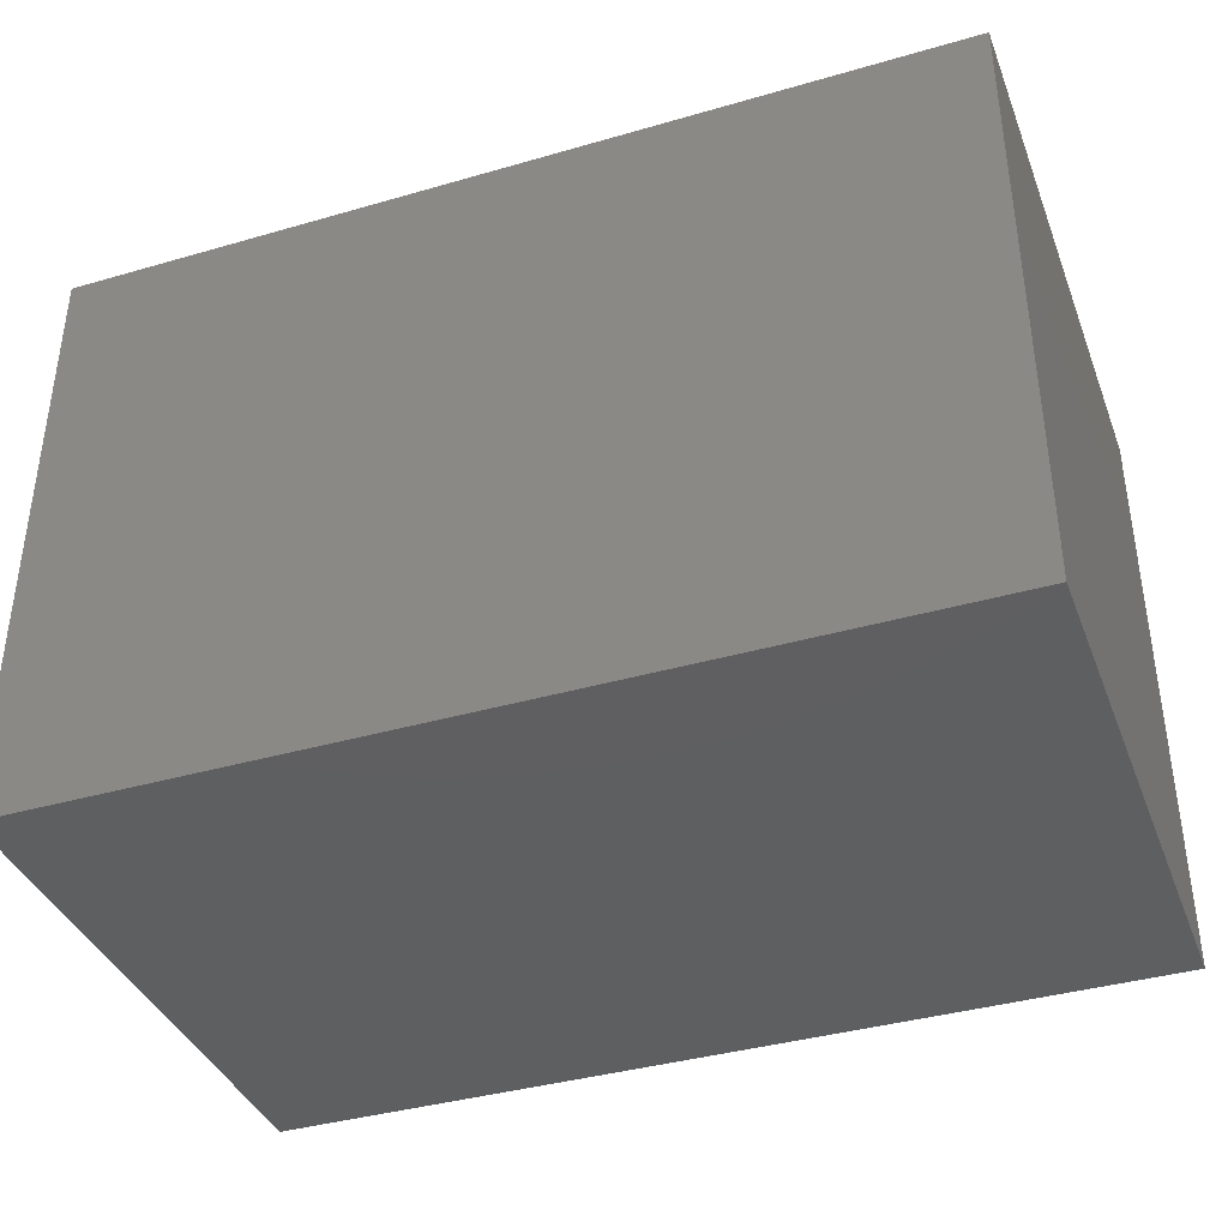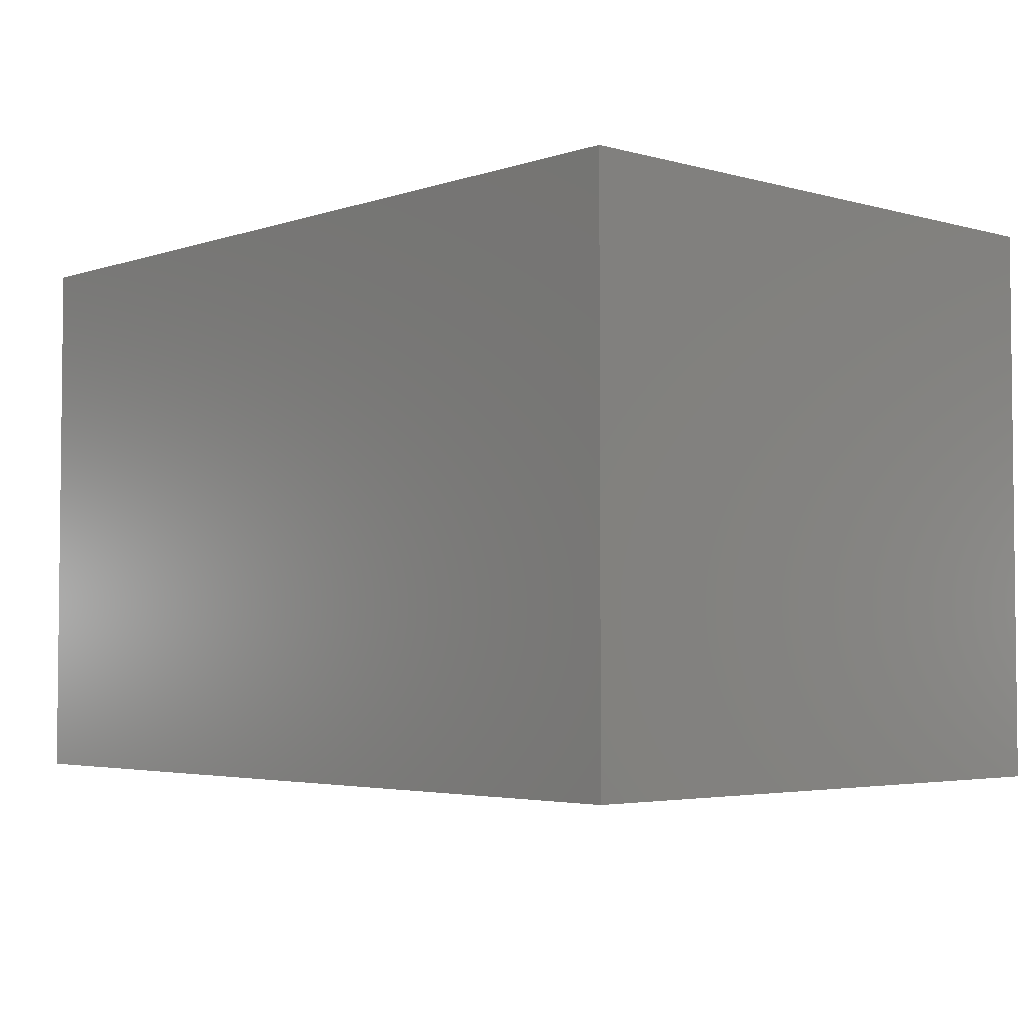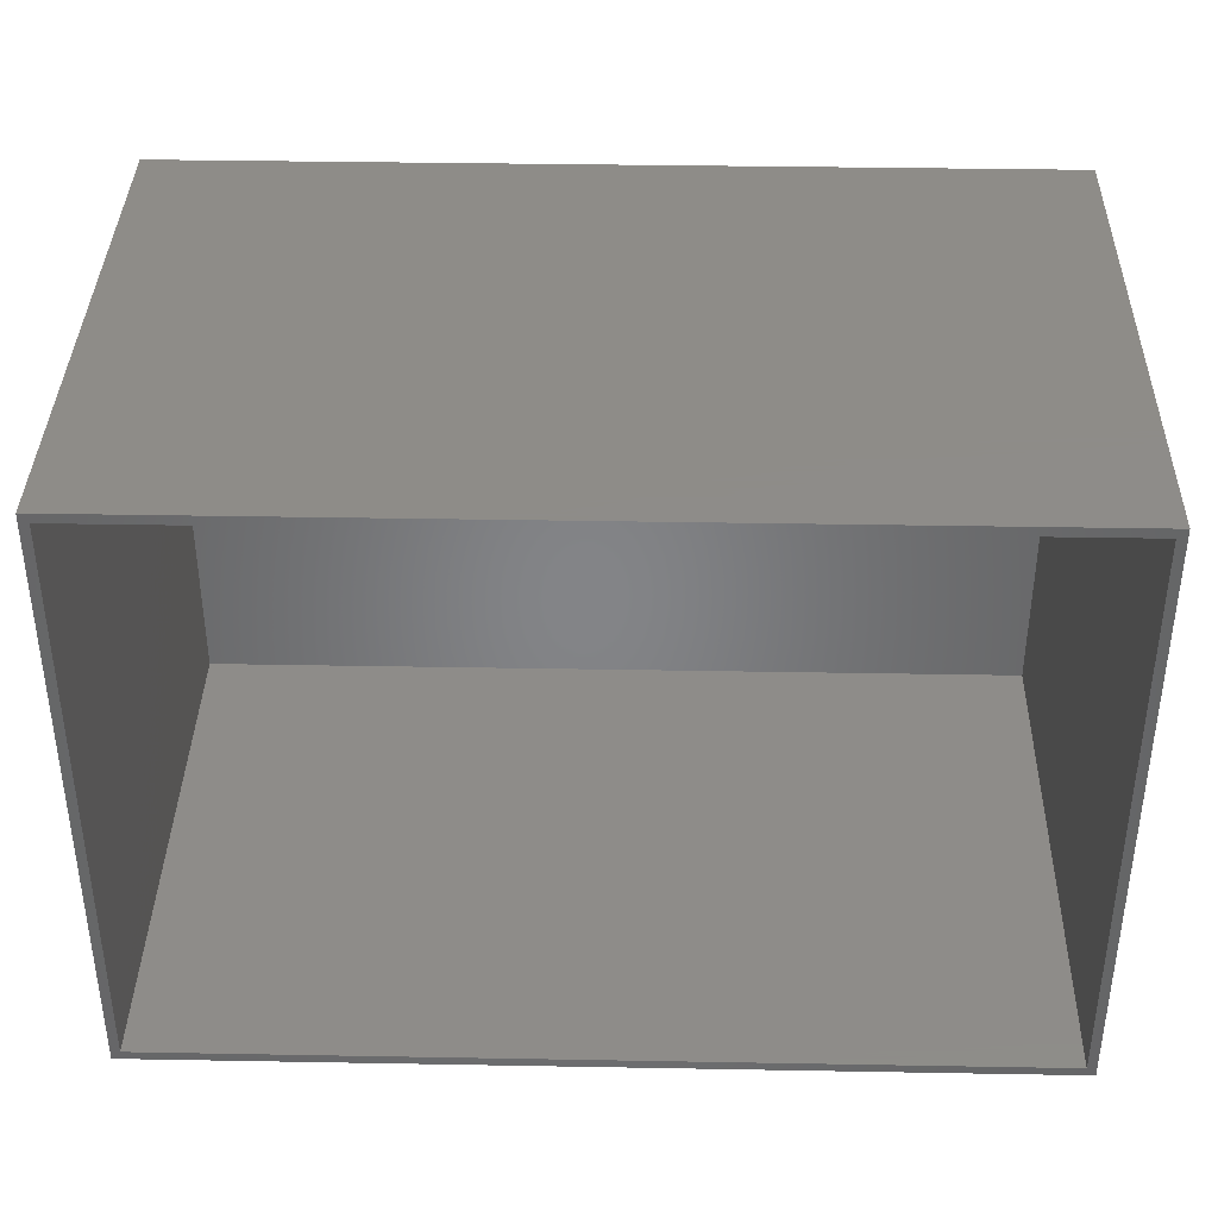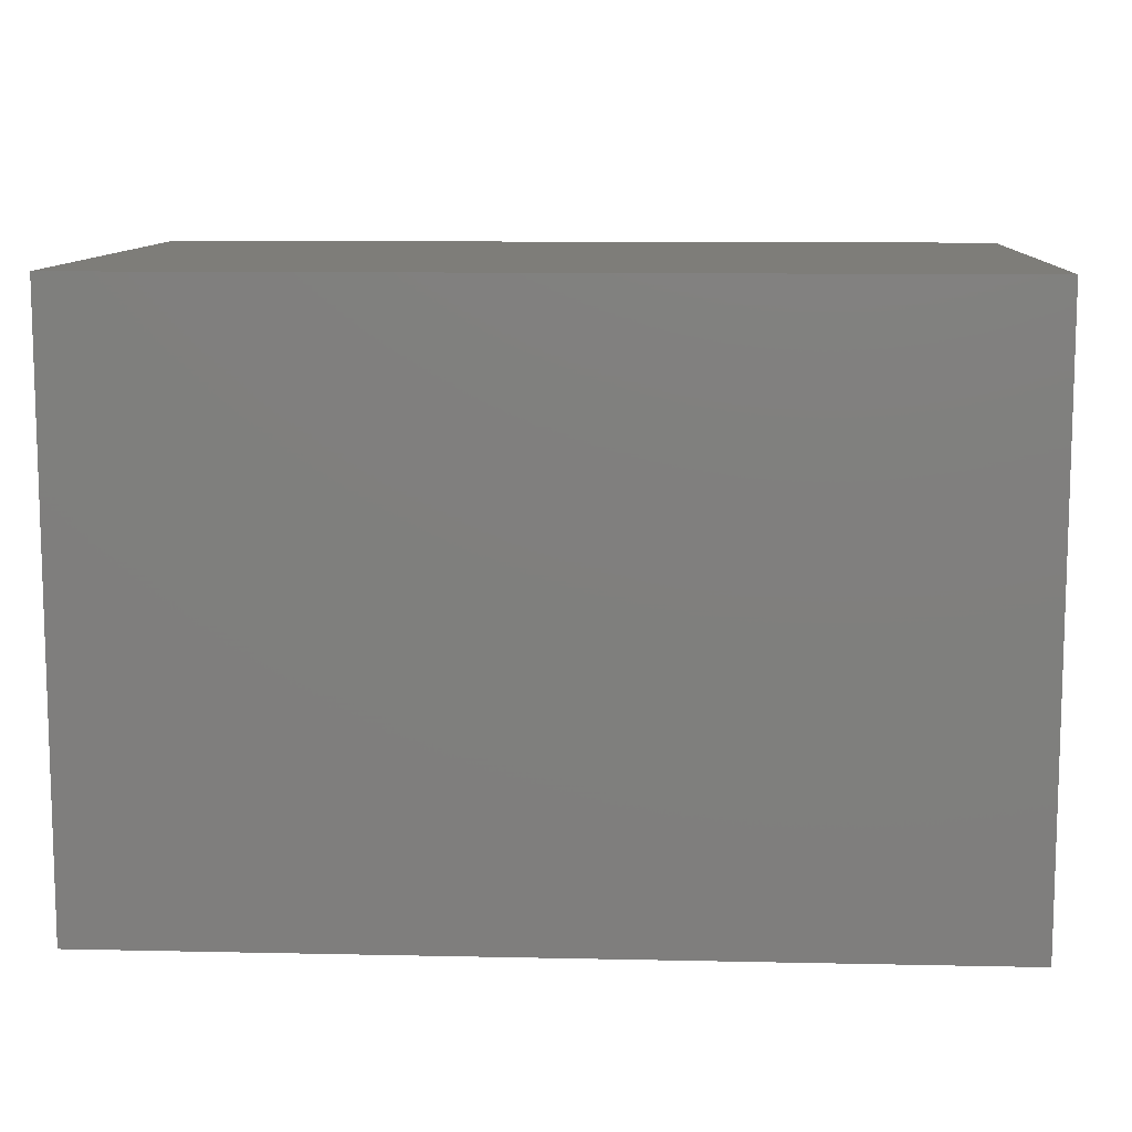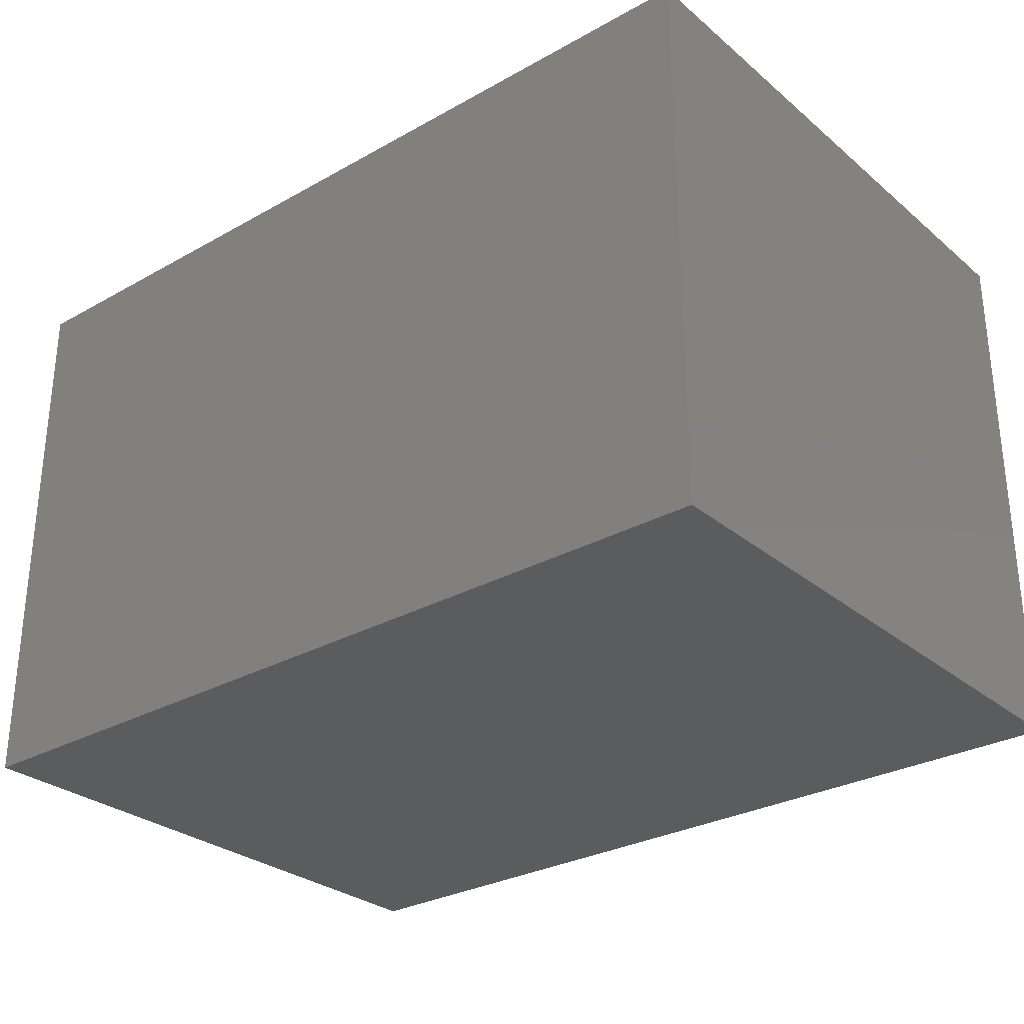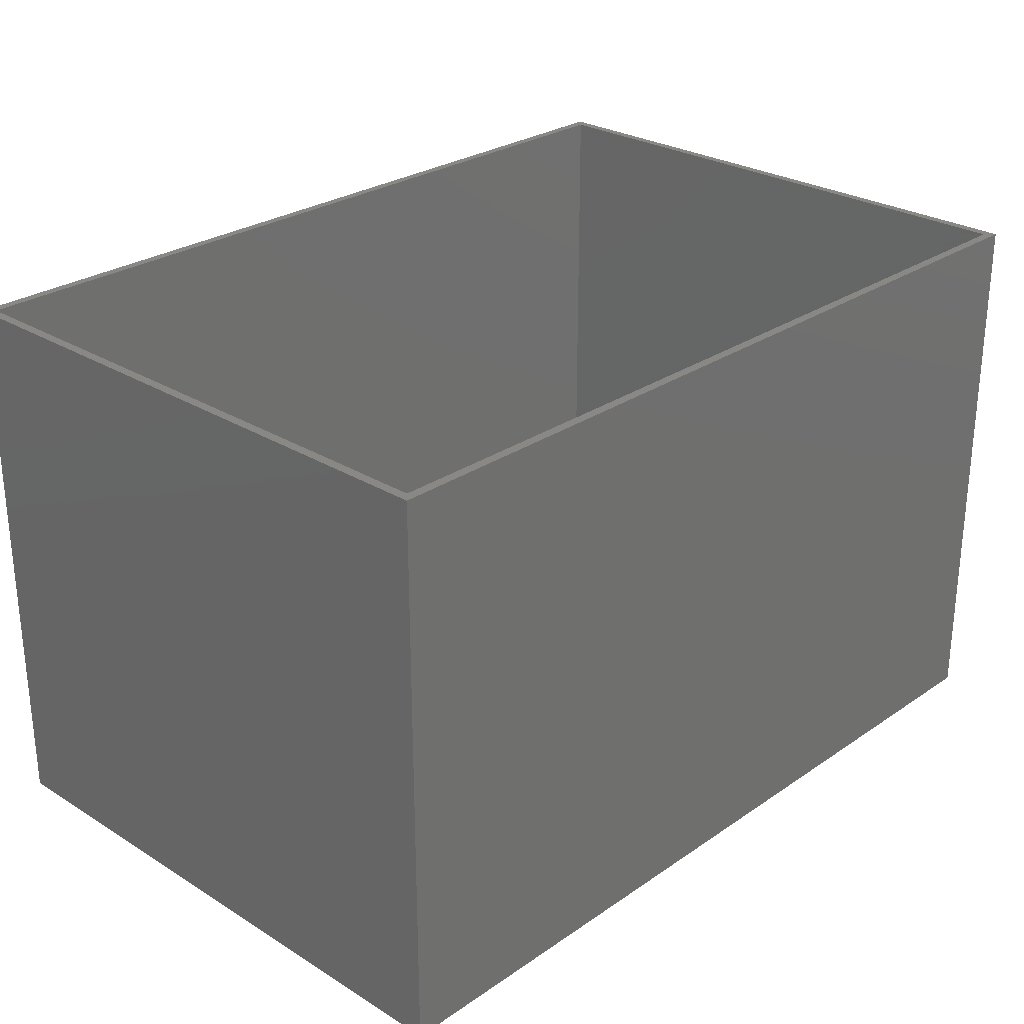
<metadata>
{"format":"stl","ext":"stl","renderer":"f3d","projection":"perspective","resolution":1024,"background":"white","views":[{"elev":-38.6,"azim":-160.0,"up":"+Y"},{"elev":-3.7,"azim":47.6,"up":"+Z"},{"elev":37.9,"azim":1.3,"up":"+Y"},{"elev":10.4,"azim":-176.9,"up":"+Y"},{"elev":-29.2,"azim":39.6,"up":"+Z"},{"elev":27.1,"azim":133.6,"up":"+Z"}]}
</metadata>
<code>
# stl→obj: 16 verts, 28 faces
v 0 0.5132 0.4766
v 0.007812 0.007812 0.4766
v 0.007812 0.5053 0.4766
v 0 0 0.4766
v 0.75 0.5132 0.4766
v 0.7422 0.5053 0.4766
v 0.7422 0.007812 0.4766
v 0.75 0 0.4766
v 0.007812 0.007812 0.007812
v 0.7422 0.007812 0.007812
v 0.7422 0.5053 0.007812
v 0.007812 0.5053 0.007812
v 0 0 0
v 0 0.5132 0
v 0.75 0 0
v 0.75 0.5132 0
f 1 2 3
f 1 4 2
f 5 1 3
f 5 3 6
f 5 6 7
f 8 5 7
f 8 7 2
f 8 2 4
f 2 7 9
f 9 7 10
f 7 6 10
f 10 6 11
f 6 3 11
f 11 3 12
f 3 2 12
f 12 2 9
f 12 9 11
f 11 9 10
f 13 14 15
f 15 14 16
f 1 14 4
f 4 14 13
f 5 16 1
f 1 16 14
f 8 15 5
f 5 15 16
f 4 13 8
f 8 13 15

</code>
